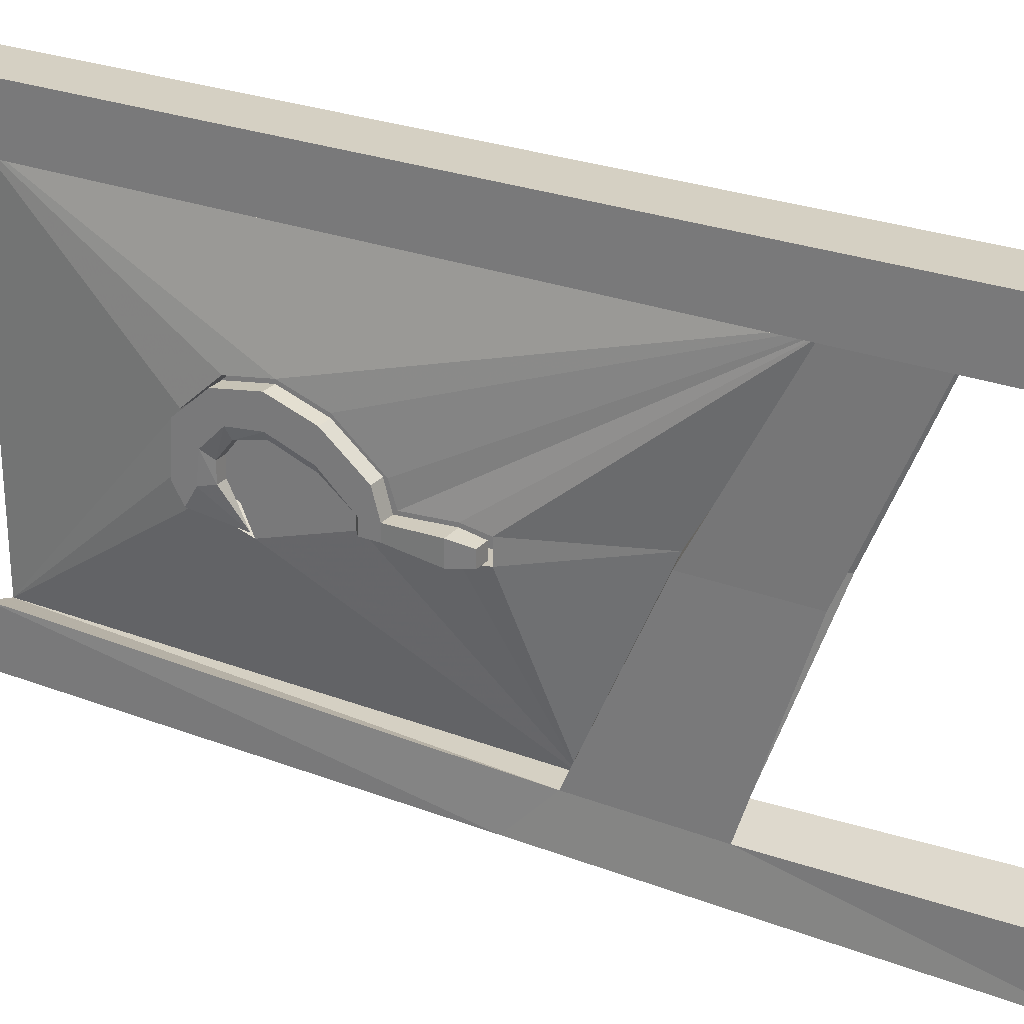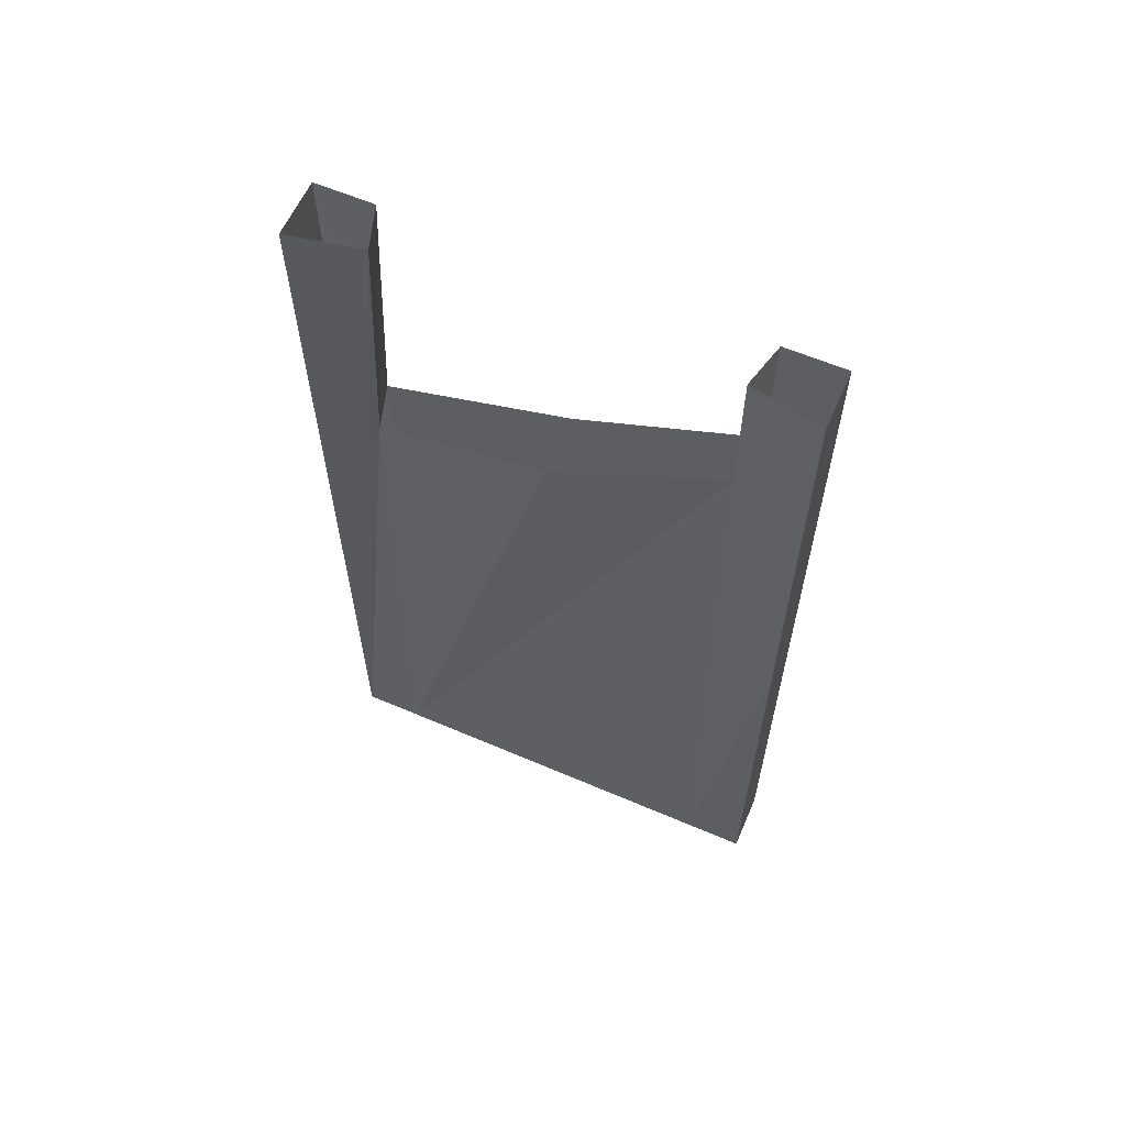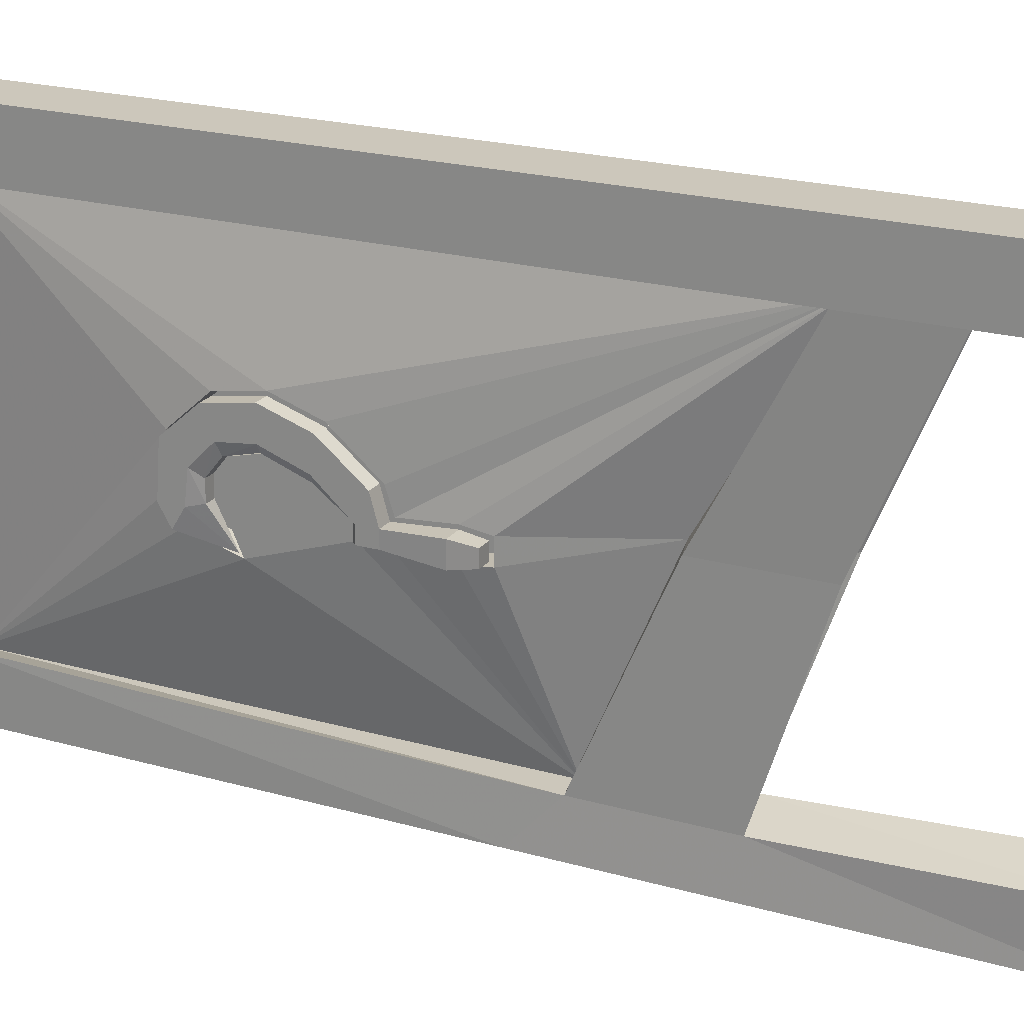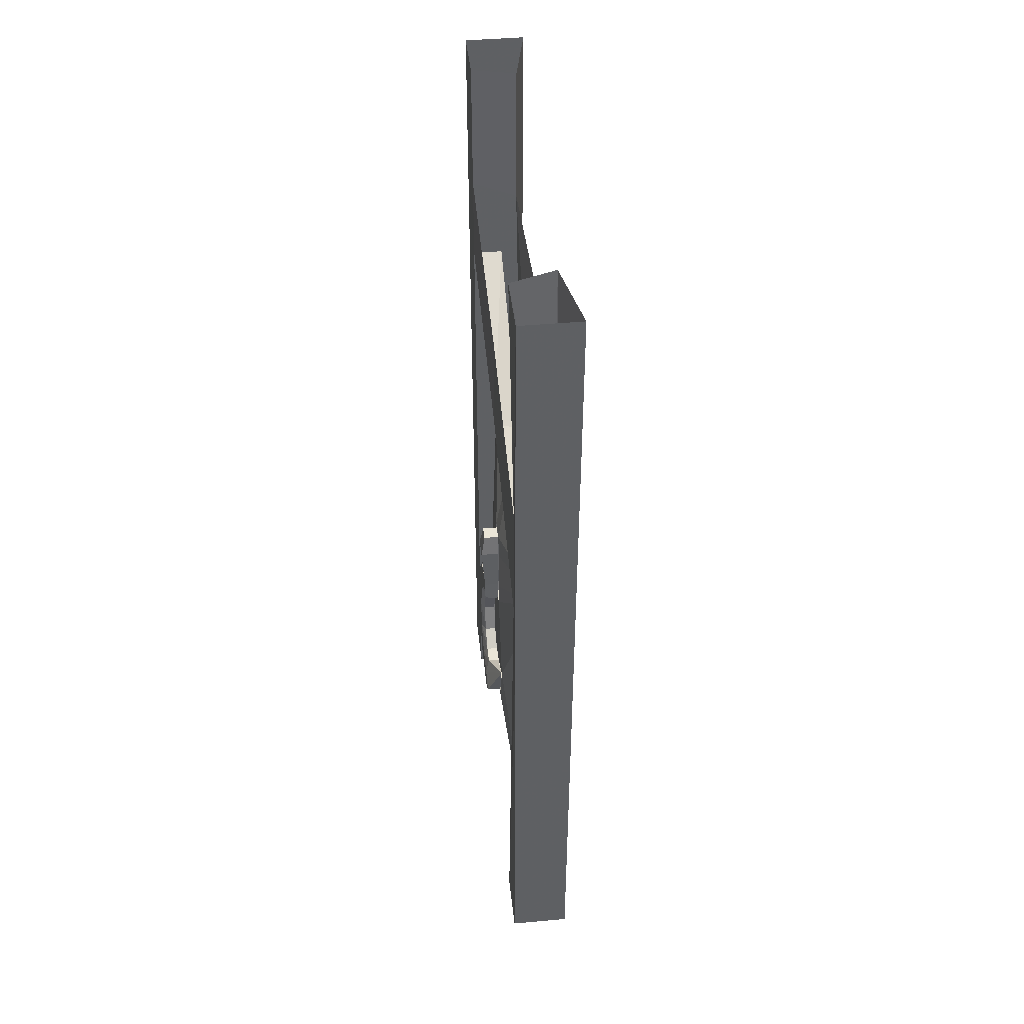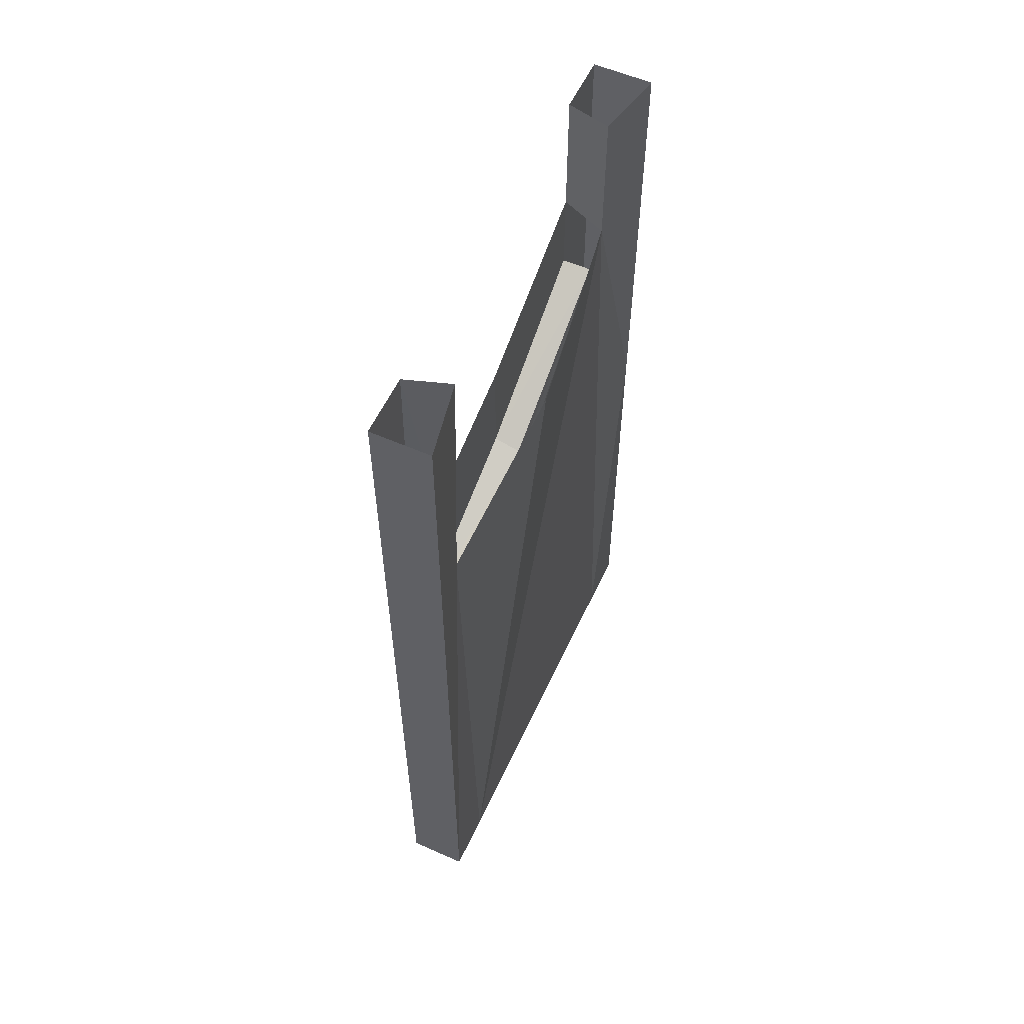
<metadata>
{"format":"obj","ext":"obj","renderer":"f3d","projection":"perspective","resolution":1024,"background":"white","views":[{"elev":26.4,"azim":121.0,"up":"+Z"},{"elev":61.0,"azim":-66.4,"up":"+Y"},{"elev":21.7,"azim":116.5,"up":"+Z"},{"elev":44.0,"azim":173.9,"up":"+Y"},{"elev":57.3,"azim":-155.3,"up":"+Y"}]}
</metadata>
<code>
v -0.3516 -1.156 -0.05469
v -0.375 -1.156 -0.05469
v -0.375 -1.148 -0.05469
v -0.3438 -1.148 -0.05469
v -0.3516 -1.156 -0.02344
v -0.375 -1.156 -0.02344
v -0.375 -1.219 0.02344
v -0.3516 -1.219 0.02344
v -0.3516 -1.305 0.05469
v -0.375 -1.305 0.05469
v -0.3516 -1.367 0.03906
v -0.375 -1.367 0.03906
v -0.3516 -1.398 0
v -0.375 -1.398 0
v -0.3516 -1.398 -0.03906
v -0.375 -1.398 -0.03906
v -0.375 -1.359 -0.1172
v -0.3438 -1.43 -0.04688
v -0.3438 -1.453 -0.08594
v -0.375 -1.453 -0.08594
v -0.3438 -1.477 -0.04688
v -0.375 -1.477 -0.04688
v -0.3438 -1.469 0.05469
v -0.375 -1.469 0.05469
v -0.375 -1.398 0.1172
v -0.3438 -1.398 0.1172
v -0.3438 -1.305 0.1328
v -0.375 -1.305 0.1328
v -0.3438 -1.211 0.1016
v -0.375 -1.211 0.1016
v -0.3438 -1.125 0.03125
v -0.375 -1.125 0.03125
v -0.3438 -1.109 -0.02344
v -0.375 -1.109 -0.02344
v -0.3359 -1 -0.01562
v -0.375 -1 -0.01562
v -0.3438 -0.9531 -0.02344
v -0.375 -0.9531 -0.02344
v -0.3438 -0.9531 -0.05469
v -0.375 -0.9531 -0.05469
v -0.3359 -1 -0.0625
v -0.375 -1 -0.0625
v -0.3438 -1.109 -0.05469
v -0.375 -1.109 -0.05469
v -0.3438 -1.219 0.03906
v -0.3438 -1.305 0.07031
v -0.3438 -1.148 -0.02344
v -0.3438 -1.375 0.0625
v -0.3438 -1.422 0.01562
v -0.4609 -0.5781 -0.3672
v -0.375 -0.5625 -0.3906
v -0.3672 0 -0.3672
v -0.4609 0 -0.3359
v -0.4922 -1.875 -0.4922
v -0.4922 -1.875 -0.3672
v -0.4922 -0.4531 0.007812
v -0.4609 -0.3047 0.3594
v -0.4922 -1.875 0.3828
v -0.4922 -0.9297 0.5078
v -0.4609 0 0.3594
v -0.3672 -0.2812 0.3828
v -0.3672 0 0.3828
v -0.3672 -0.9297 0.5078
v -0.3672 -0.4688 0.3828
v -0.375 -0.4375 0.007812
v -0.375 -0.6641 0.007812
v -0.375 -0.8359 -0.3906
v -0.3672 -0.9297 -0.4922
v -0.3672 0 -0.4922
v -0.3672 0 0.5078
v -0.4922 -1.875 0.5078
v -0.3672 -1.875 0.5078
v -0.3672 -1.875 0.3828
v -0.4297 -0.4688 0.3828
v -0.4297 -0.6797 0.007812
v -0.4297 -0.8359 -0.3906
v -0.4297 -1.875 -0.3906
v -0.3672 -1.875 -0.3672
v -0.3672 -1.875 -0.4922
v -0.4922 -0.9297 -0.4922
v -0.4922 0 -0.4922
v -0.4297 -1.875 0.3828
v -0.375 -1.305 0.1406
v -0.375 -1.211 0.1094
v -0.375 -1.117 0.03125
v -0.375 -1.102 -0.01562
v -0.375 -1 -0.007812
v -0.375 -0.9453 -0.01562
v -0.375 -0.9453 -0.0625
v -0.375 -1 -0.07031
v -0.375 -1.109 -0.0625
v -0.375 -1.164 -0.0625
v -0.375 -1.352 -0.125
v -0.375 -1.453 -0.09375
v -0.375 -1.484 -0.04688
v -0.375 -1.477 0.05469
v -0.4922 0 0.5078
v -0.375 -1.164 -0.02344
v -0.4297 -1.164 -0.0625
v -0.4297 -1.164 -0.02344
v -0.375 -1.219 0.01562
v -0.375 -1.305 0.04688
v -0.375 -1.391 -0.03906
v -0.4297 -1.391 -0.03906
v -0.4297 -1.352 -0.125
v -0.4297 -1.453 -0.09375
v -0.4297 -1.484 -0.04688
v -0.4297 -1.477 0.05469
v -0.375 -1.398 0.125
v -0.4297 -1.398 0.125
v -0.4297 -1.305 0.1406
v -0.4297 -1.211 0.1094
v -0.4297 -1.117 0.03125
v -0.4297 -1.102 -0.01562
v -0.4297 -1 -0.007812
v -0.4297 -0.9453 -0.01562
v -0.4297 -0.9453 -0.0625
v -0.4297 -1 -0.07031
v -0.4297 -1.109 -0.0625
v -0.4297 -1.219 0.01562
v -0.4297 -1.305 0.04688
v -0.375 -1.367 0.03125
v -0.375 -1.391 0
v -0.4297 -1.391 0
v -0.4297 -1.367 0.03125
f 1 2 3
f 1 3 4
f 1 4 5
f 1 5 2
f 2 5 6
f 6 5 7
f 7 5 8
f 7 8 9
f 7 9 10
f 10 9 11
f 10 11 12
f 12 11 13
f 12 13 14
f 14 13 15
f 14 15 16
f 16 15 17
f 17 15 18
f 44 43 4
f 44 4 3
f 45 46 9
f 45 9 8
f 45 8 47
f 46 48 11
f 46 11 9
f 48 49 13
f 48 13 11
f 49 18 15
f 49 15 13
f 47 8 5
f 47 5 4
f 17 18 19
f 17 19 20
f 20 19 21
f 20 21 22
f 22 21 23
f 22 23 24
f 24 23 25
f 25 23 26
f 25 26 27
f 25 27 28
f 28 27 29
f 28 29 30
f 30 29 31
f 30 31 32
f 32 31 33
f 32 33 34
f 45 47 31
f 45 31 29
f 45 29 46
f 46 29 27
f 46 27 48
f 47 4 43
f 47 43 33
f 47 33 31
f 21 19 18
f 21 18 23
f 23 18 49
f 23 49 26
f 26 49 48
f 26 48 27
f 34 33 35
f 34 35 36
f 36 35 37
f 36 37 38
f 38 37 39
f 38 39 40
f 40 39 41
f 40 41 42
f 42 41 43
f 42 43 44
f 41 35 33
f 41 33 43
f 39 37 35
f 39 35 41
f 50 51 52
f 50 52 53
f 57 60 61
f 61 60 62
f 64 73 74
f 67 76 77
f 67 77 78
f 73 82 74
f 50 53 54
f 50 54 55
f 57 58 59
f 57 59 60
f 61 62 63
f 61 63 64
f 61 64 65
f 65 64 66
f 65 66 51
f 51 66 67
f 51 67 68
f 51 68 69
f 51 69 52
f 63 62 70
f 63 70 59
f 63 59 71
f 63 71 72
f 63 72 64
f 64 72 73
f 67 78 68
f 68 78 79
f 68 79 80
f 68 80 81
f 68 81 69
f 77 55 54
f 77 54 78
f 78 54 79
f 79 54 80
f 80 54 53
f 80 53 81
f 82 73 72
f 82 72 71
f 82 71 58
f 58 71 59
f 59 97 60
f 97 59 70
f 50 55 56
f 56 55 57
f 57 55 58
f 64 74 66
f 66 74 75
f 66 75 67
f 67 75 76
f 74 82 83
f 74 83 84
f 74 84 85
f 74 85 86
f 74 86 87
f 74 87 88
f 74 88 75
f 75 88 89
f 75 89 76
f 76 89 90
f 76 90 91
f 76 91 92
f 76 92 93
f 76 93 77
f 77 93 94
f 77 94 95
f 77 95 96
f 77 96 82
f 98 93 92
f 98 92 99
f 98 99 100
f 98 100 101
f 98 101 93
f 93 101 102
f 93 102 103
f 93 103 104
f 93 104 105
f 93 105 94
f 94 105 106
f 94 106 95
f 95 106 107
f 95 107 96
f 96 107 108
f 96 108 109
f 96 109 82
f 82 109 83
f 83 109 110
f 83 110 111
f 83 111 84
f 84 111 112
f 84 112 85
f 85 112 113
f 85 113 86
f 86 113 114
f 86 114 87
f 87 114 115
f 87 115 88
f 88 115 116
f 88 116 89
f 89 116 117
f 89 117 90
f 90 117 118
f 90 118 91
f 91 118 119
f 91 119 92
f 92 119 99
f 100 120 101
f 101 120 102
f 102 120 121
f 102 121 122
f 102 122 123
f 102 123 103
f 103 123 124
f 103 124 104
f 122 121 125
f 122 125 123
f 123 125 124
f 108 110 109
f 77 82 58
f 77 58 55
f 99 119 114
f 99 114 100
f 100 114 113
f 100 113 120
f 104 124 108
f 104 108 107
f 104 107 106
f 104 106 105
f 124 125 108
f 108 125 110
f 125 121 111
f 125 111 110
f 121 120 112
f 121 112 111
f 120 113 112
f 118 115 114
f 118 114 119
f 117 116 115
f 117 115 118

</code>
